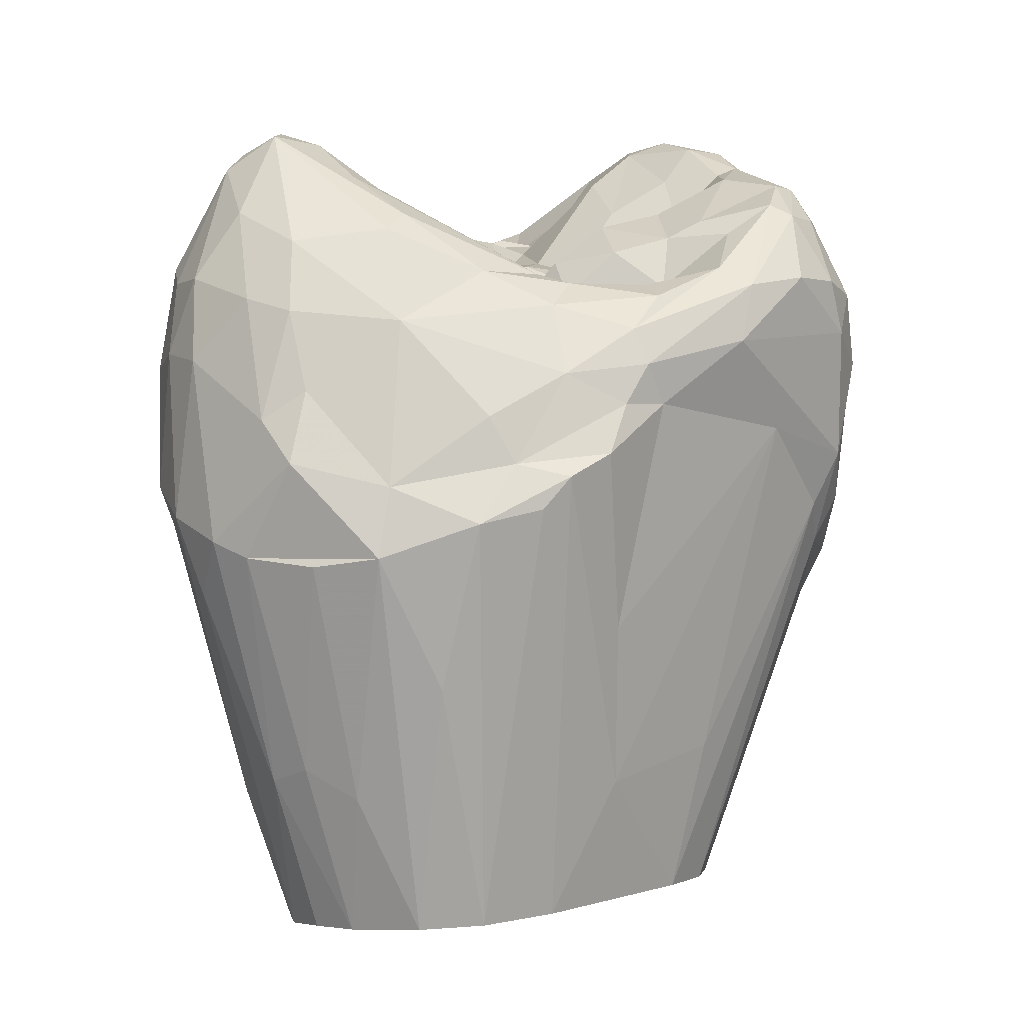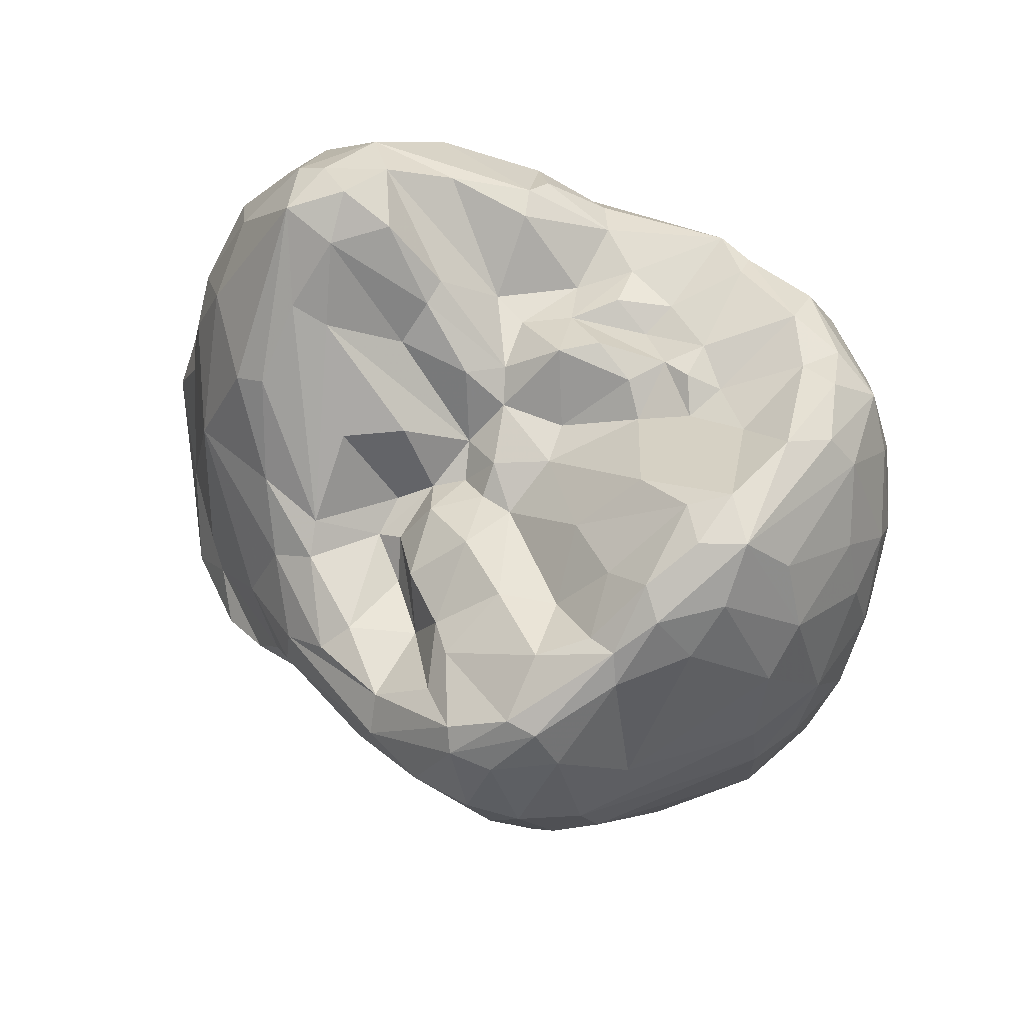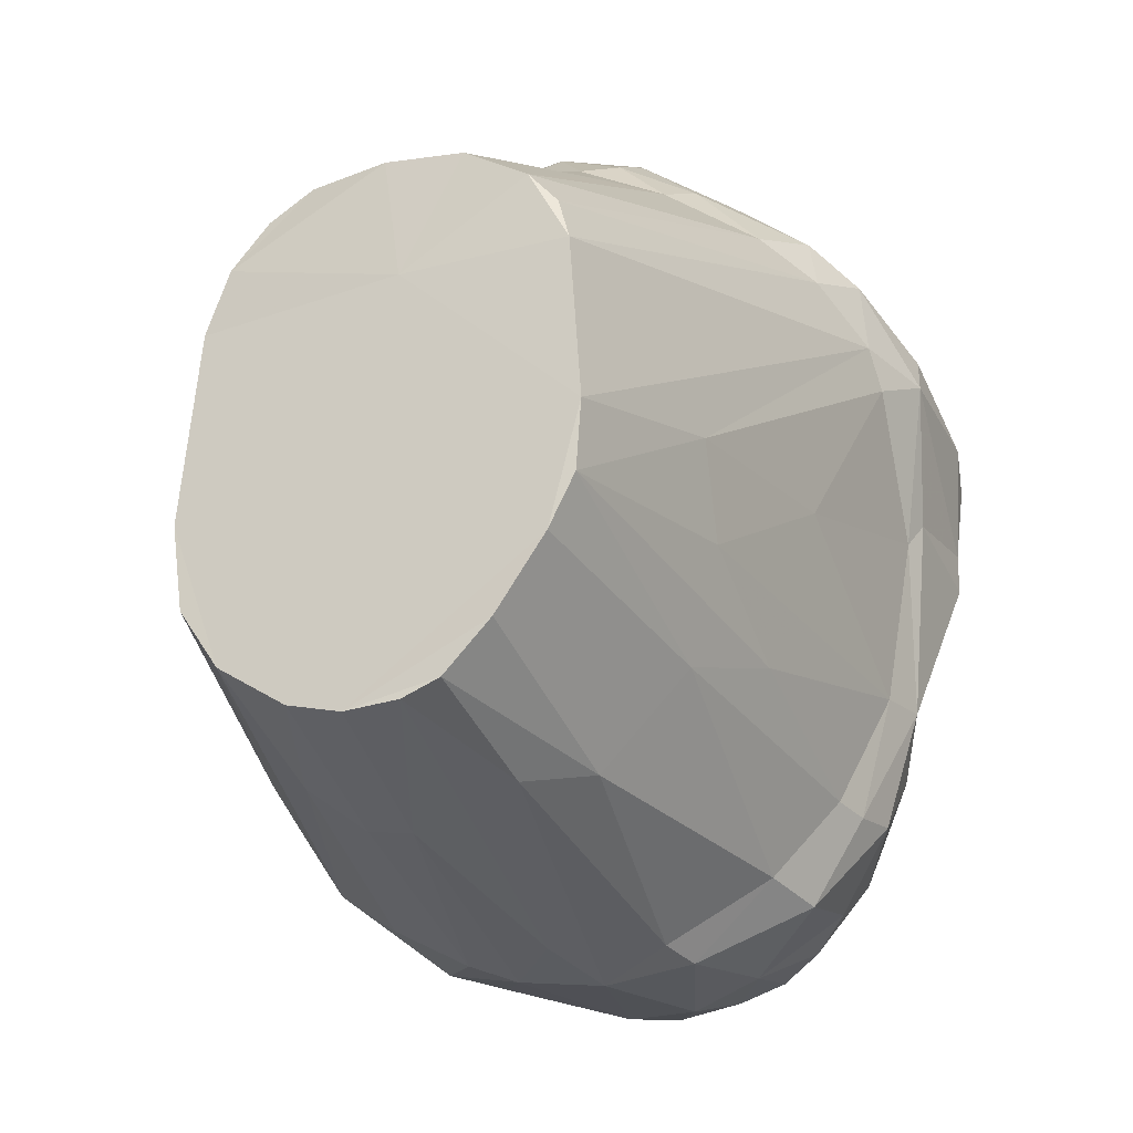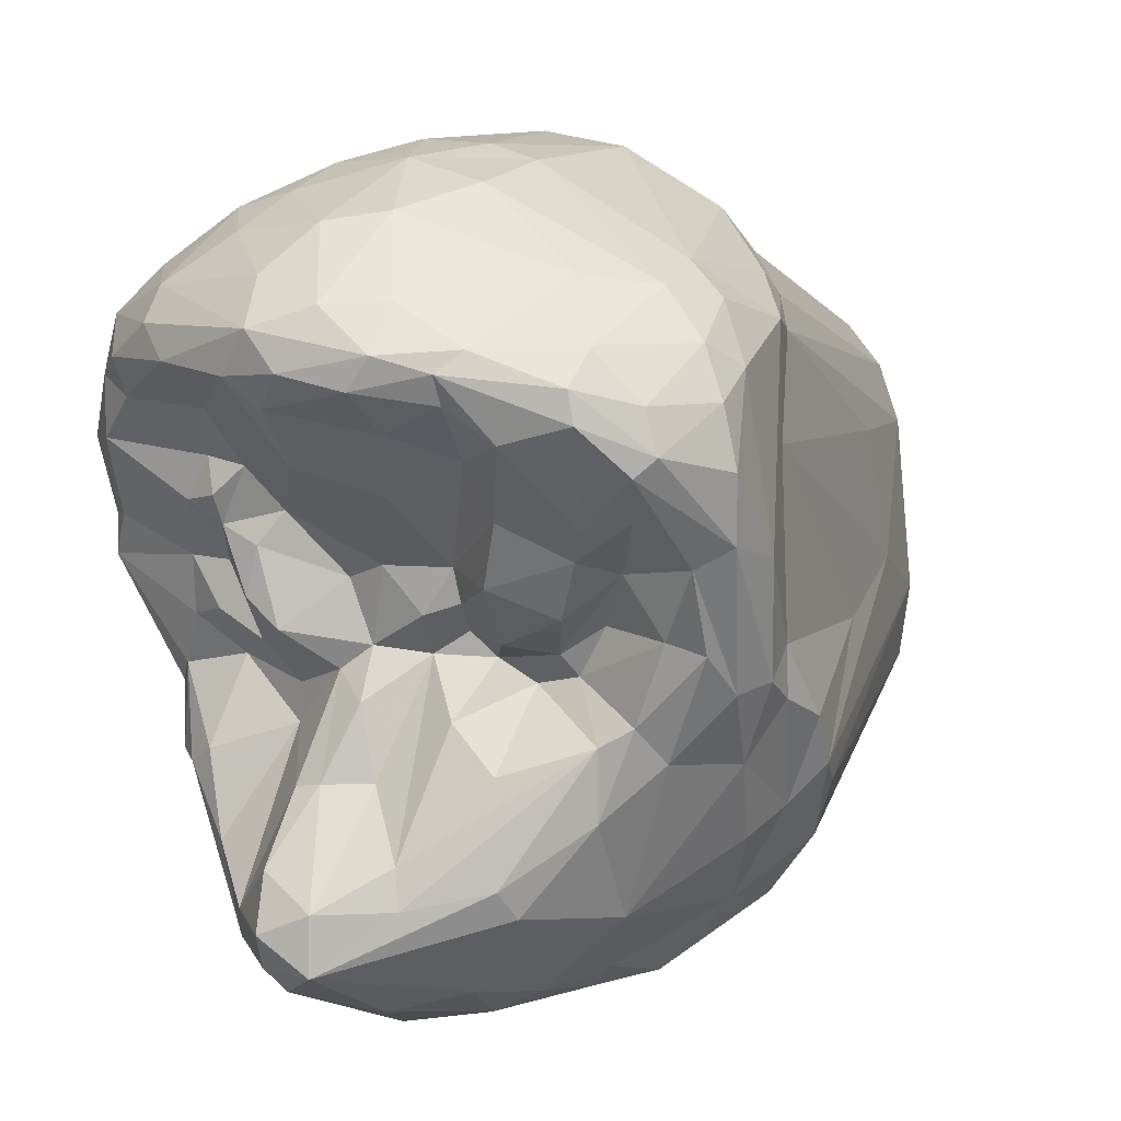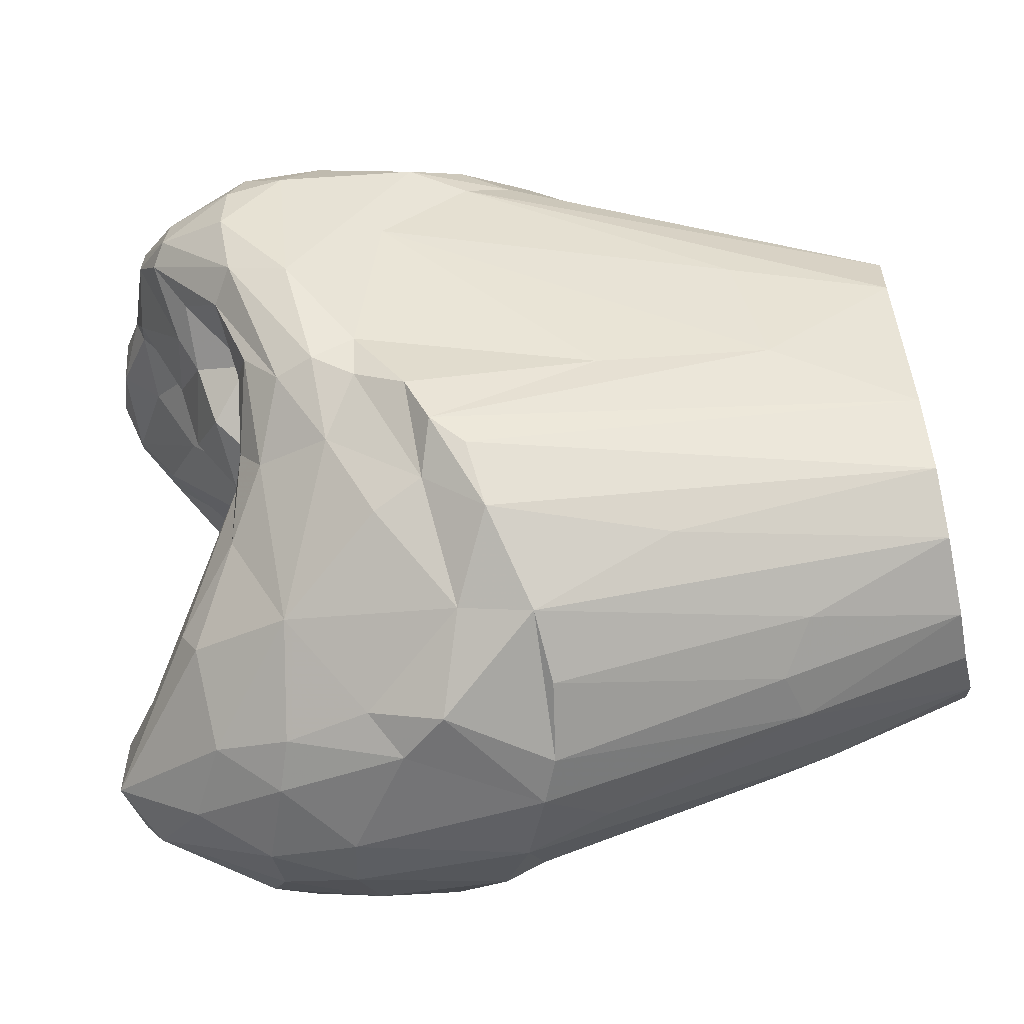
<metadata>
{"format":"obj","ext":"obj","renderer":"f3d","projection":"perspective","resolution":1024,"background":"white","views":[{"elev":-1.2,"azim":53.4,"up":"+Z"},{"elev":75.3,"azim":130.5,"up":"+Z"},{"elev":-19.3,"azim":-157.4,"up":"+Y"},{"elev":11.0,"azim":31.4,"up":"+Y"},{"elev":-42.7,"azim":99.4,"up":"+Y"}]}
</metadata>
<code>
v -0.1794 3.644 -7.325
v -3.458 1.7 -1.507
v 1.222 1.861 -1.197
v -2.889 -2.53 -3.111
v 1.972 -0.6926 -9.678
v 0.7627 4.529 -3.256
v -1.467 -2.938 -7.675
v 3.322 -0.1191 -3.75
v -0.1513 -2.589 -0.547
v -2.113 -0.05209 -9.678
v 1.595 1.921 -9.496
v 1.376 2.444 -0.6162
v 3.01 1.832 -1.248
v -3.362 0.8386 -2.913
v 2.507 3.411 -4.732
v 1.871 2.105 -0.7635
v -1.721 0.9704 -1.335
v -1.361 -3.874 -2.025
v -1.138 -4.011 -5.106
v 1.672 3.984 -5.384
v 0.7589 -3.325 -7.946
v -0.3064 1.74 -0.5952
v 0.8656 -3.585 -1.888
v -2.902 3.011 -1.216
v 3.166 0.8746 -2.095
v -1.862 -2.312 -1.369
v -1.699 4.028 -5.398
v 0.5651 -2.567 -1.011
v -1.875 4.058 -1.907
v 1.214 -0.523 -2.521
v -1.937 1.617 -9.528
v -0.6752 -3.56 -0.8736
v -0.2142 1.546 -9.526
v 0.2614 3.339 -0.2754
v -2.226 -1.872 -7.255
v -1.565 2.711 -0.2659
v 2.033 -2.88 -2.852
v 2.986 -1.975 -4.473
v -2.399 3.347 -5.436
v -0.1389 -3.221 -0.5062
v 2.517 2.651 -0.9284
v -1.337 -2.031 -9.818
v 1.359 -2.379 -1.531
v 3.552 0.894 -2.984
v -3.206 0.8981 -1.587
v -0.2557 -4.226 -2.263
v 0.5224 4.393 -5.737
v -0.6082 -0.4458 -1.741
v -3.057 -1.234 -3.443
v 2.369 -0.0582 -8.142
v -0.3288 3.118 0.04621
v -0.0137 -1.475 -1.477
v 1.066 -4.101 -3.972
v 2.932 3.3 -3.089
v -2.245 4.018 -3.092
v 0.2156 -3.422 -8.104
v 2.428 -0.7817 -2.325
v -2.352 -2.894 -2.062
v 1.82 -1.569 -9.755
v 0.8777 -0.2674 -2.335
v 3.167 2.974 -2.279
v -2.225 -3.302 -2.617
v -1.047 1.151 -1.473
v -3.457 2.644 -3.176
v 0.5387 3.415 -7.649
v 2.261 -3.315 -5.526
v 2.326 0.7251 -2.257
v -1.181 -0.6725 -1.864
v 0.3123 4.128 -1.433
v -1.485 2.377 -9.44
v 0.6477 -2.619 -9.849
v -1.457 4.454 -3.395
v -1.051 -0.02253 -1.322
v 2.814 -2.215 -3.944
v 1.33 3.714 -6.114
v 2.174 0.9246 -1.631
v -3.28 2.01 -4.044
v -1.615 -3.282 -1.354
v -2.853 2.997 -4.879
v -0.07931 0.6586 -1.734
v -0.5049 -2.708 -9.901
v -2.738 -0.6798 -1.982
v 2.27 1.413 -7.784
v -0.2766 4.025 -1.081
v -0.4553 -4.354 -5.036
v 1.292 0.6083 -1.431
v 1.385 -2.172 -9.803
v -1.553 -0.2481 -1.721
v 2.012 3.571 -1.904
v 3.225 -0.4732 -2.897
v -1.964 3.029 -0.5065
v -2.316 -3.488 -3.929
v -0.8148 2.75 -9.409
v -3.533 2.25 -3.418
v -0.779 -1.545 -1.2
v 0.4324 1.467 -1.077
v 3.575 1.81 -2.182
v 1.205 -1.304 -1.739
v -1.515 3.82 -5.909
v -1.465 -4.032 -3.226
v 3.133 1.815 -3.951
v 2.632 -1.176 -2.62
v 0.6258 0.6767 -1.921
v -2.55 2.651 -0.7149
v -2.59 -1.568 -6.018
v 0.3521 -4.312 -5.333
v 3.379 -1.504 -4.613
v -1.337 -2.833 -0.9734
v 3.196 2.025 -1.383
v -0.2821 4.732 -5.079
v 0.2369 -0.2683 -2.143
v -2.388 -1.599 -1.581
v 2.407 3.135 -5.285
v -0.6645 2.653 -0.02242
v 1.537 1.299 -1.237
v 0.07742 -3.82 -1.495
v 2.976 -2.46 -5.146
v -1.9 4.108 -4.771
v 1.176 -0.03013 -1.908
v -1.4 1.591 -1.289
v 3.402 -0.9597 -4.342
v -2.878 3.434 -2.313
v 0.8712 2.916 -0.2201
v -2.668 -2.452 -4.077
v 0.7464 2.644 -9.463
v -0.5078 0.488 -1.788
v -3.035 1.757 -1.156
v -0.204 4.564 -2.431
v 1.952 0.1218 -2.586
v -2.112 -3.312 -4.628
v -0.00758 2.721 0.03055
v -0.6108 4.703 -3.293
v 1.908 0.3089 -1.824
v 1.419 -3.738 -3.646
v 0.7101 -0.8239 -1.746
v -2.076 -0.7578 -9.717
v 2.241 -3.155 -4.733
v -2.885 -1.862 -2.304
v 2.756 0.101 -2.316
v -3.206 2.443 -4.239
v 0.7252 4.361 -2.34
v -2.09 -1.407 -1.501
v -0.03177 -4.368 -3.244
v 0.6663 0.3076 -1.994
v -1.946 -0.4869 -1.973
v -3.113 3.18 -4.185
v 2.591 2.318 -0.919
v -0.7099 -4.311 -3.113
v -0.6592 -2.824 -0.3575
v -3.201 -1.265 -2.896
v -2.56 2.226 -0.9312
v 3.34 2.702 -2.767
v -0.2252 -0.701 -1.542
v -2.709 3.557 -4.669
v -2.915 0.1905 -5.438
v -3.013 -0.9497 -2.252
v 1.579 -0.1577 -2.349
v 0.03415 4.178 -6.181
v -3.562 2.021 -1.994
v -0.565 3.563 -0.4887
v -0.9966 4.582 -5.189
v 2.728 2.824 -4.834
v 1.678 -0.4085 -2.554
v 1.578 2.967 -0.7073
v 2.307 -2.495 -6.994
v -3.276 2.77 -2.033
v -1.206 4.481 -2.647
v -1.247 -1.107 -1.913
v 2.086 -1.764 -2.22
v -0.6543 4.15 -6.14
v -1.541 2.195 -0.8556
v -2.594 3.479 -1.595
v -0.9417 -3.109 -8.328
v -1.953 0.5267 -1.726
v 2.086 -0.9958 -2.204
v 0.6664 4.59 -5.122
v -0.7376 -2.244 -0.6096
v -2.546 0.2428 -7.649
v 3.507 1.087 -2.311
v -2.466 -0.09505 -1.806
v 2.675 3.466 -2.42
v 1.201 2.365 -9.476
v 3.028 -1.302 -3.435
v 0.1755 4.675 -3.319
v 0.823 -4.148 -5.517
v 1.81 3.463 -5.942
v -0.2799 -0.1844 -1.847
v 3.119 -0.0253 -2.48
v 0.07973 -2.746 -9.864
v -3.44 0.4416 -1.746
v -2.006 3.37 -0.8262
v -3.253 0.5652 -3.149
v -1.275 -4.125 -4.661
v 1.599 -3.751 -5.619
v 2.965 3.011 -4.21
v -1.877 1.647 -1.331
v -1.784 2.055 -9.422
v 1.255 -2.939 -8.279
v 0.638 -4.044 -2.563
v 2.819 -0.3827 -6.314
v -2.151 1.183 -1.328
v -0.6813 3.659 -7.152
v -0.4729 -1.484 -1.192
v 1.516 -4.004 -4.47
v 2.537 3.639 -3.152
v 3.39 -0.3997 -3.309
v -0.2969 2.353 -0.1389
v -1.291 0.8001 -1.322
v 0.5973 -0.01759 -2.26
v -1.832 -1.289 -9.774
v 3.047 2.475 -1.397
v 0.7036 2.128 -0.6428
v -2.994 3.296 -3.564
v -3 2.404 -1.119
v 1.476 -2.689 -1.74
v 2.536 2.989 -1.303
v -1.73 1.281 -1.201
v -1.173 4.24 -1.848
v 0.6318 4.073 -6.1
v 1.835 1.273 -9.52
v -0.803 -3.267 -0.644
v -3.445 0.8467 -1.781
v 3.328 -0.6723 -3.772
v 1.131 -3.778 -2.724
v -0.2193 4.624 -5.591
v -1.854 -3.645 -2.371
v -2.389 0.5424 -1.681
v 1.369 2.751 -0.4925
v 0.000112 2.798 -9.431
v -0.8723 -2.538 -9.86
v -0.9547 4.325 -5.747
v -2.527 -0.7086 -7.297
v 2.793 1.347 -1.61
v 0.3181 0.1777 -1.847
v -2.789 -2.544 -3.676
v -1.403 0.271 -1.282
v 0.8373 3.376 -0.628
v -0.9274 -4.093 -2.249
v 2.386 1.259 -1.425
v -2.044 0.02768 -1.657
v -2.177 4.016 -2.403
v 3.25 -1.792 -4.978
v 0.6473 2.573 -0.1632
v 3.429 2.451 -2.17
v -2.672 -1.554 -1.818
v 0.4727 -2.151 -1.103
v -1.386 3.876 -1.245
v -1.189 3.563 -6.961
v -0.2124 -4.123 -5.936
g Group16759
f 5 71 210
f 196 127 201
f 155 49 192
f 125 182 11
f 11 186 113
f 50 83 101
f 191 160 247
f 99 39 27
f 105 35 124
f 169 215 37
f 66 87 165
f 215 23 37
f 48 168 95
f 226 78 58
f 140 31 10
f 210 33 5
f 220 50 5
f 33 220 5
f 114 36 171
f 237 89 69
f 147 228 16
f 90 102 183
f 190 14 150
f 172 29 241
f 41 228 147
f 179 90 206
f 16 12 3
f 52 246 111
f 58 78 112
f 190 150 156
f 210 7 35
f 87 198 71
f 7 19 130
f 46 32 238
f 205 176 6
f 55 72 161
f 56 249 81
f 143 148 85
f 12 212 3
f 164 89 237
f 137 37 134
f 143 85 106
f 24 166 159
f 127 45 201
f 25 233 67
f 25 179 13
f 168 26 108
f 180 190 82
f 184 176 110
f 158 170 225
f 30 60 135
f 139 163 57
f 84 128 218
f 132 184 110
f 157 119 60
f 67 233 76
f 10 31 33
f 70 39 99
f 116 32 46
f 95 168 108
f 70 93 33
f 1 65 229
f 51 36 114
f 123 51 131
f 92 62 4
f 92 193 100
f 36 51 91
f 214 24 2
f 38 74 137
f 90 183 206
f 183 38 223
f 59 242 117
f 31 140 79
f 122 166 24
f 40 149 221
f 40 28 9
f 205 15 20
f 101 44 8
f 210 10 33
f 136 210 35
f 40 43 28
f 40 23 215
f 61 216 211
f 195 54 152
f 127 2 222
f 159 94 222
f 199 116 46
f 53 199 143
f 205 20 176
f 75 125 65
f 52 111 153
f 96 80 103
f 105 124 49
f 156 150 138
f 200 101 8
f 223 38 121
f 191 51 160
f 123 34 51
f 246 52 9
f 177 95 108
f 134 204 137
f 56 71 21
f 164 216 89
f 216 61 181
f 118 55 161
f 64 122 213
f 53 143 106
f 204 185 66
f 30 98 175
f 28 43 175
f 62 58 4
f 150 4 138
f 59 5 242
f 5 87 71
f 119 144 209
f 111 234 187
f 195 152 44
f 97 244 109
f 100 62 92
f 78 226 18
f 126 63 208
f 80 187 234
f 146 140 94
f 94 14 222
f 158 225 47
f 47 75 219
f 87 66 198
f 194 66 185
f 67 133 157
f 67 129 139
f 68 48 73
f 201 45 227
f 141 181 6
f 132 128 184
f 31 70 33
f 197 31 79
f 81 189 56
f 189 230 42
f 218 128 167
f 241 29 167
f 63 17 208
f 236 17 88
f 74 37 137
f 102 37 183
f 20 75 47
f 113 186 20
f 239 147 16
f 103 86 115
f 77 155 192
f 94 77 192
f 32 78 18
f 221 149 108
f 39 197 79
f 118 213 55
f 126 80 63
f 80 22 63
f 42 230 7
f 7 173 19
f 145 82 142
f 245 156 138
f 11 162 220
f 33 11 220
f 84 34 69
f 51 34 84
f 19 173 85
f 193 85 148
f 86 76 115
f 133 119 157
f 5 59 87
f 165 87 59
f 73 88 68
f 145 142 168
f 6 181 205
f 61 54 181
f 179 25 90
f 188 139 57
f 104 91 24
f 172 191 29
f 130 124 35
f 35 7 130
f 93 70 248
f 1 229 93
f 64 146 94
f 159 64 94
f 9 52 203
f 153 203 52
f 96 22 80
f 51 114 131
f 152 97 44
f 206 44 179
f 175 98 246
f 246 135 111
f 99 231 170
f 93 248 202
f 18 226 100
f 148 46 238
f 83 162 101
f 195 44 101
f 102 188 57
f 175 43 169
f 3 96 103
f 115 3 103
f 36 91 104
f 36 151 171
f 105 136 35
f 178 155 77
f 56 106 249
f 56 21 185
f 50 107 5
f 8 121 200
f 108 26 78
f 221 108 78
f 109 13 179
f 147 239 13
f 132 110 161
f 231 225 170
f 234 111 209
f 135 60 111
f 26 112 78
f 168 142 26
f 15 113 20
f 162 195 101
f 22 114 120
f 96 207 22
f 115 16 3
f 239 16 115
f 40 32 116
f 23 40 116
f 38 137 117
f 117 107 38
f 39 154 27
f 79 154 39
f 86 144 119
f 86 119 133
f 63 120 17
f 22 120 63
f 200 121 107
f 107 121 38
f 213 122 55
f 122 172 241
f 228 123 243
f 41 164 228
f 124 235 49
f 92 235 124
f 11 229 125
f 125 229 65
f 153 48 203
f 48 187 73
f 151 127 196
f 214 2 127
f 84 69 128
f 128 141 6
f 175 163 30
f 163 60 30
f 124 130 92
f 92 130 193
f 12 243 212
f 243 207 212
f 167 128 132
f 72 132 161
f 86 133 76
f 76 133 67
f 23 116 199
f 37 23 224
f 135 98 30
f 135 246 98
f 210 136 10
f 10 178 140
f 137 204 66
f 117 137 66
f 58 112 138
f 58 138 4
f 188 25 139
f 139 25 67
f 178 77 140
f 140 77 94
f 128 69 141
f 69 89 141
f 112 26 142
f 142 82 112
f 46 148 143
f 143 199 46
f 86 103 144
f 103 80 234
f 145 68 88
f 180 82 145
f 154 79 146
f 146 79 140
f 109 41 147
f 109 147 13
f 148 100 193
f 238 100 148
f 40 9 149
f 9 203 177
f 192 49 150
f 49 235 150
f 214 127 151
f 36 104 151
f 152 54 61
f 61 211 244
f 187 126 73
f 80 126 187
f 27 154 118
f 213 118 154
f 232 105 49
f 232 136 105
f 82 190 156
f 245 82 156
f 129 67 157
f 139 129 163
f 158 65 1
f 75 65 219
f 2 159 222
f 2 24 159
f 160 84 247
f 160 51 84
f 161 225 231
f 161 27 118
f 11 113 162
f 162 113 195
f 157 60 163
f 163 129 157
f 228 164 123
f 164 237 123
f 165 117 66
f 117 165 59
f 64 166 122
f 159 166 64
f 72 241 167
f 72 167 132
f 145 168 68
f 168 48 68
f 57 169 102
f 37 102 169
f 170 158 1
f 202 1 93
f 171 151 196
f 114 171 120
f 191 172 24
f 122 24 172
f 249 173 81
f 7 230 173
f 88 17 174
f 227 190 180
f 57 163 175
f 169 57 175
f 176 47 225
f 20 47 176
f 177 149 9
f 149 177 108
f 178 136 232
f 10 136 178
f 44 97 179
f 109 179 97
f 240 227 180
f 88 180 145
f 89 181 141
f 89 216 181
f 75 182 125
f 11 182 186
f 38 183 74
f 183 37 74
f 128 6 184
f 184 6 176
f 204 106 185
f 106 56 185
f 186 182 75
f 186 75 20
f 153 111 187
f 48 153 187
f 102 90 188
f 25 188 90
f 71 189 210
f 189 71 56
f 227 45 190
f 190 222 14
f 51 191 91
f 91 191 24
f 94 192 14
f 192 150 14
f 85 193 19
f 130 19 193
f 198 66 194
f 21 194 185
f 195 15 205
f 113 15 195
f 120 196 217
f 120 171 196
f 31 197 70
f 70 197 39
f 71 198 21
f 21 198 194
f 134 37 224
f 134 224 53
f 50 200 107
f 50 101 200
f 217 196 201
f 17 201 174
f 1 202 170
f 202 248 170
f 177 203 95
f 95 203 48
f 204 134 53
f 204 53 106
f 205 54 195
f 54 205 181
f 8 44 206
f 121 8 223
f 131 114 207
f 207 114 22
f 126 208 73
f 73 236 88
f 119 209 60
f 209 111 60
f 210 189 42
f 210 42 7
f 109 211 41
f 244 211 109
f 3 212 96
f 212 207 96
f 64 213 146
f 154 146 213
f 151 104 214
f 104 24 214
f 215 169 43
f 215 43 40
f 41 216 164
f 216 41 211
f 17 120 217
f 217 201 17
f 29 218 167
f 29 191 247
f 219 158 47
f 158 219 65
f 220 162 83
f 220 83 50
f 40 221 32
f 32 221 78
f 45 222 190
f 222 45 127
f 206 183 223
f 8 206 223
f 224 23 199
f 53 224 199
f 225 161 110
f 110 176 225
f 226 58 62
f 226 62 100
f 201 227 174
f 174 227 240
f 228 12 16
f 12 228 243
f 33 93 229
f 11 33 229
f 189 81 230
f 173 230 81
f 231 99 27
f 231 27 161
f 155 178 232
f 155 232 49
f 25 13 233
f 233 13 239
f 103 234 144
f 209 144 234
f 235 92 4
f 150 235 4
f 208 236 73
f 208 17 236
f 34 237 69
f 123 237 34
f 238 18 100
f 32 18 238
f 233 239 76
f 239 115 76
f 240 180 88
f 174 240 88
f 55 241 72
f 55 122 241
f 5 107 242
f 242 107 117
f 123 131 243
f 131 207 243
f 152 61 244
f 152 244 97
f 112 245 138
f 112 82 245
f 28 175 246
f 246 9 28
f 29 247 218
f 247 84 218
f 70 99 248
f 248 99 170
f 85 173 249
f 106 85 249

</code>
